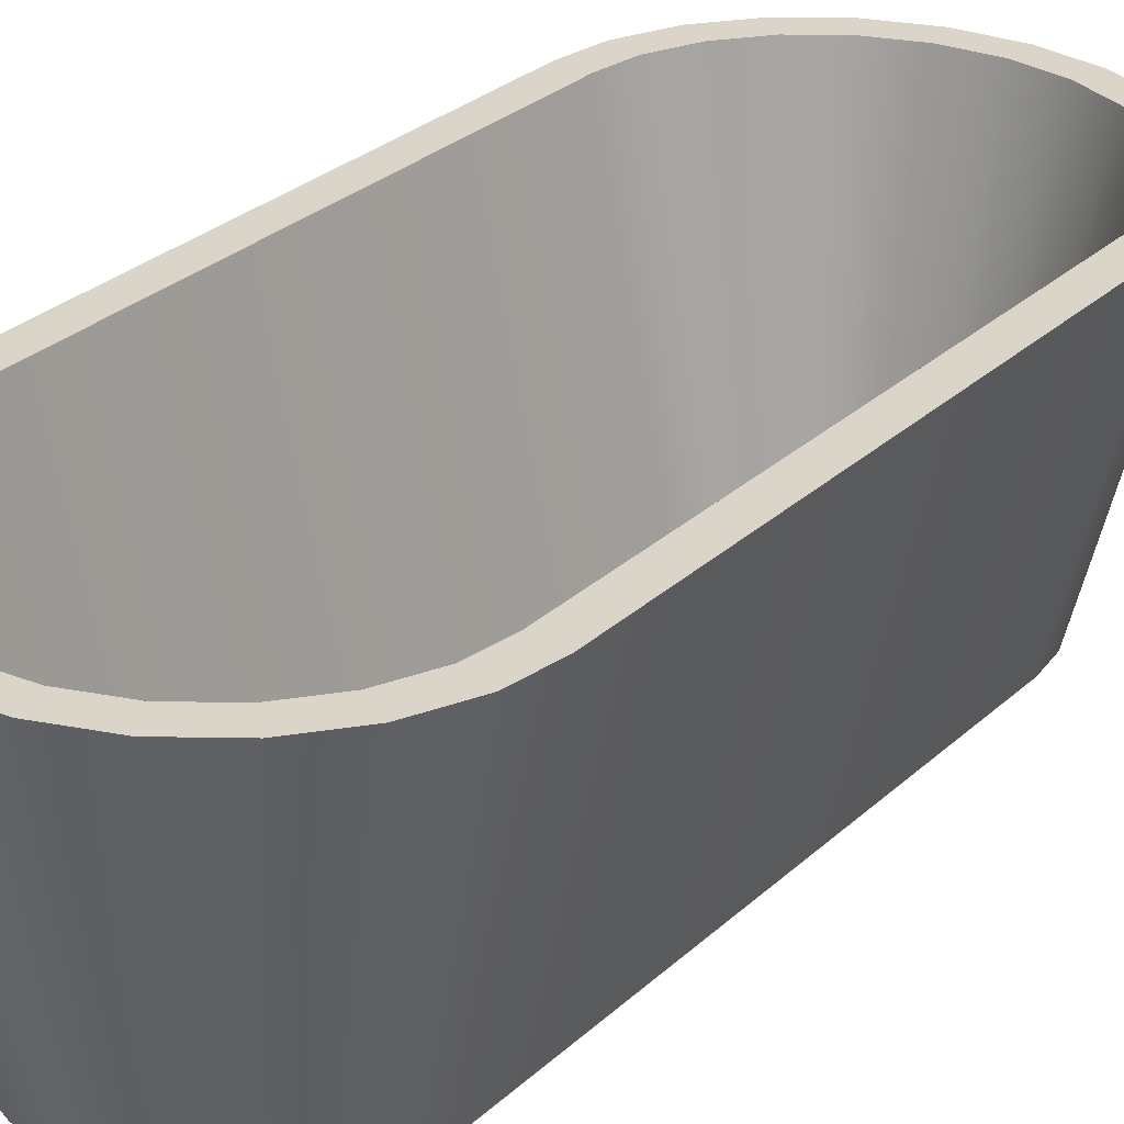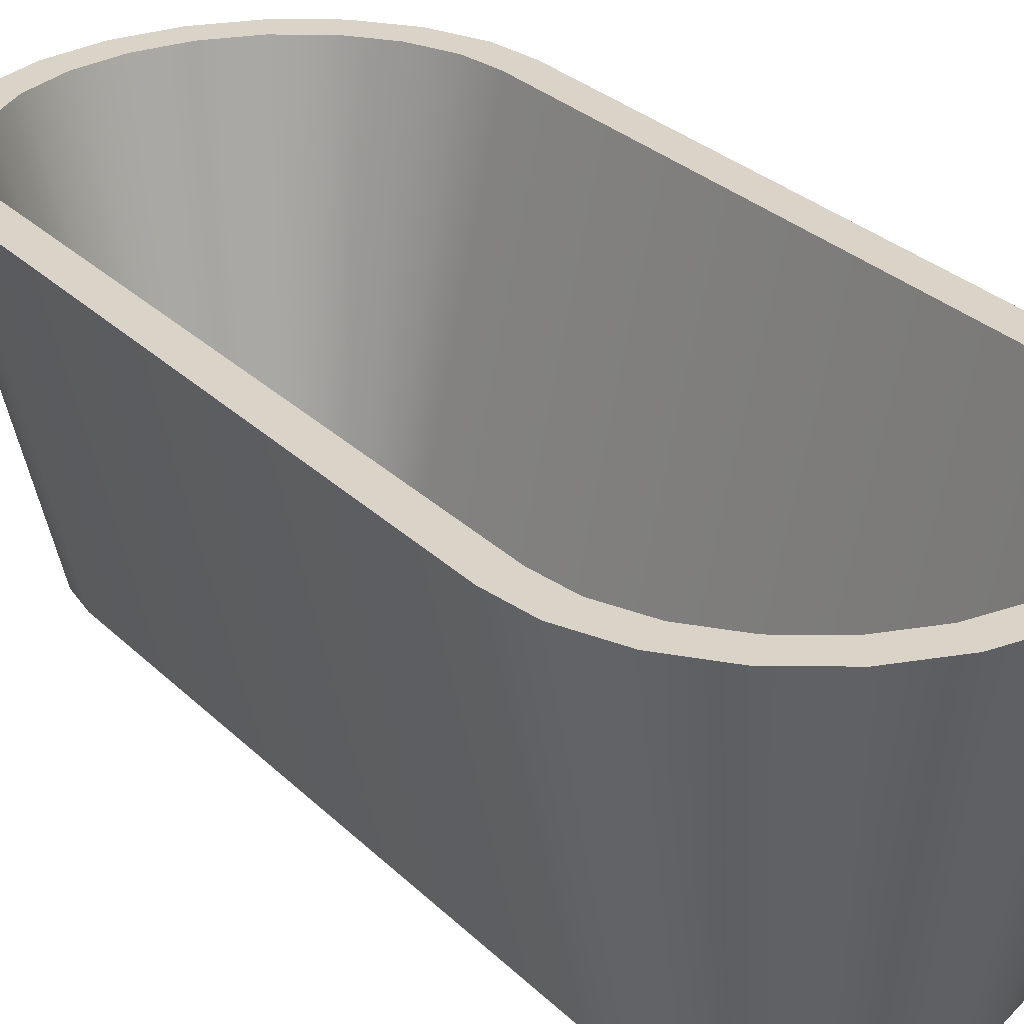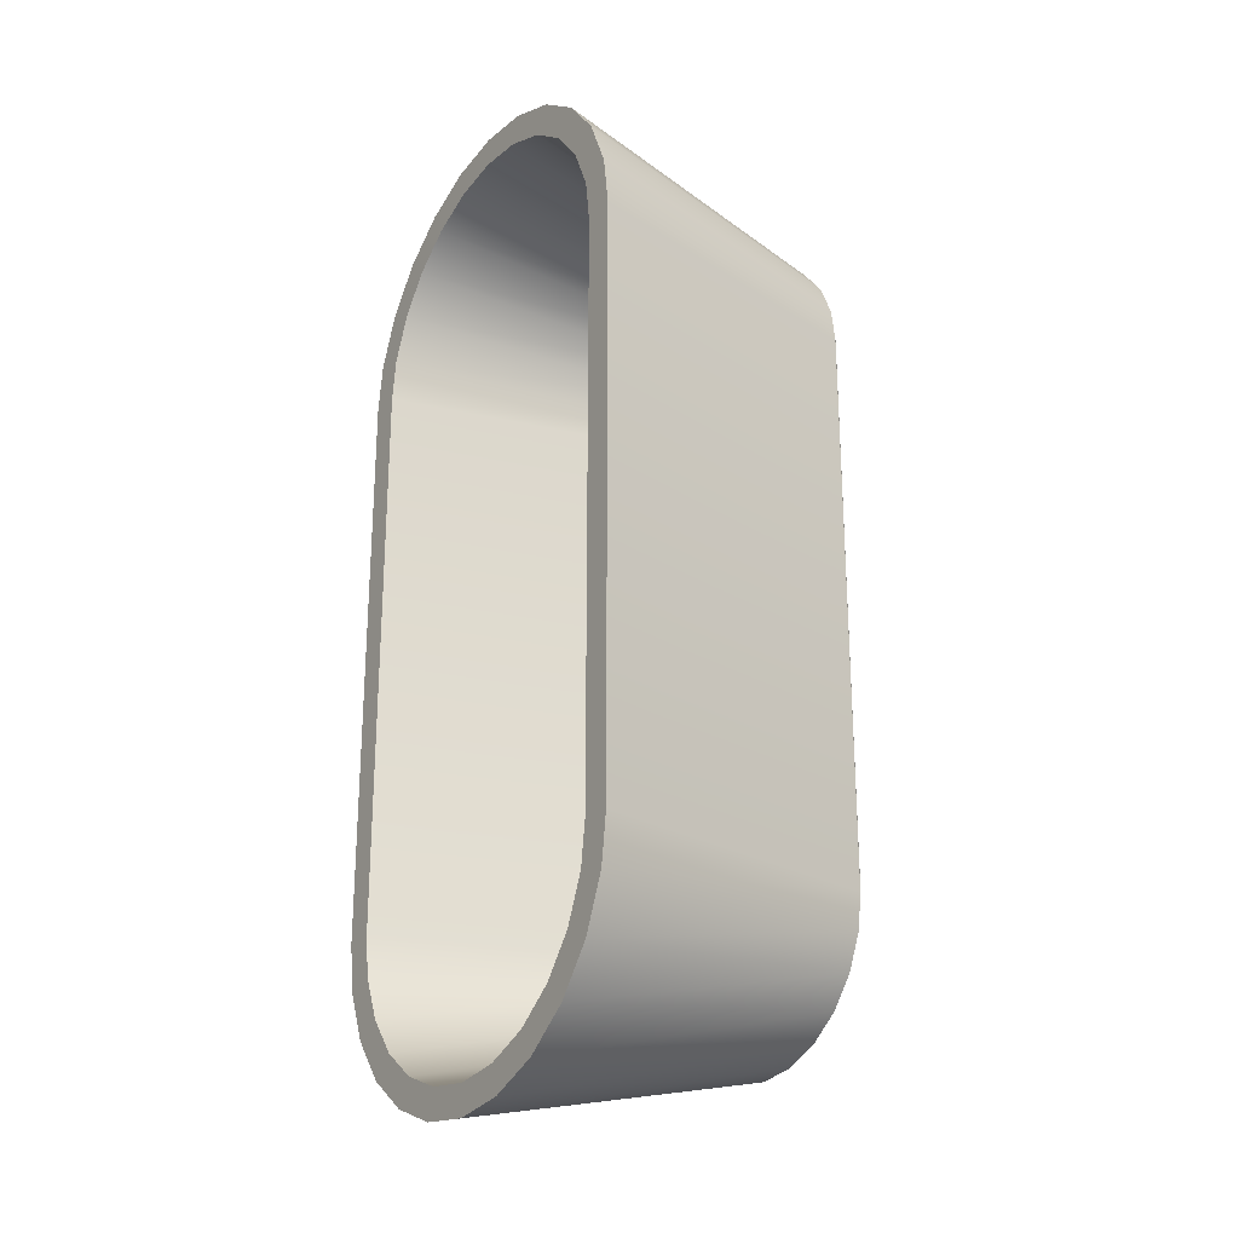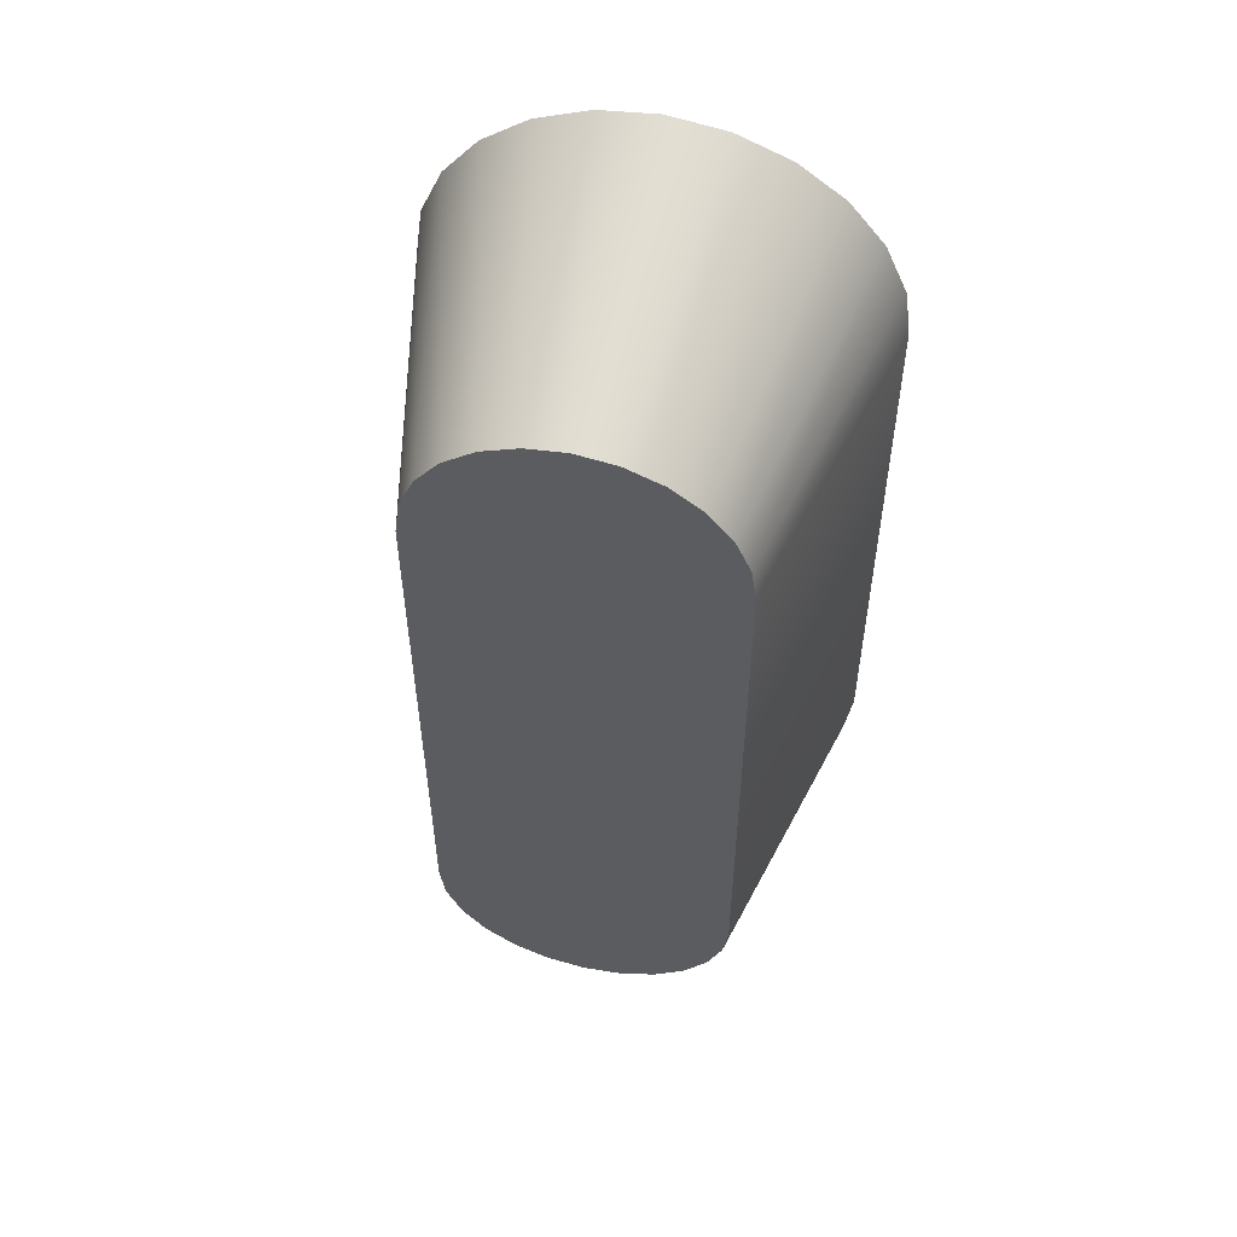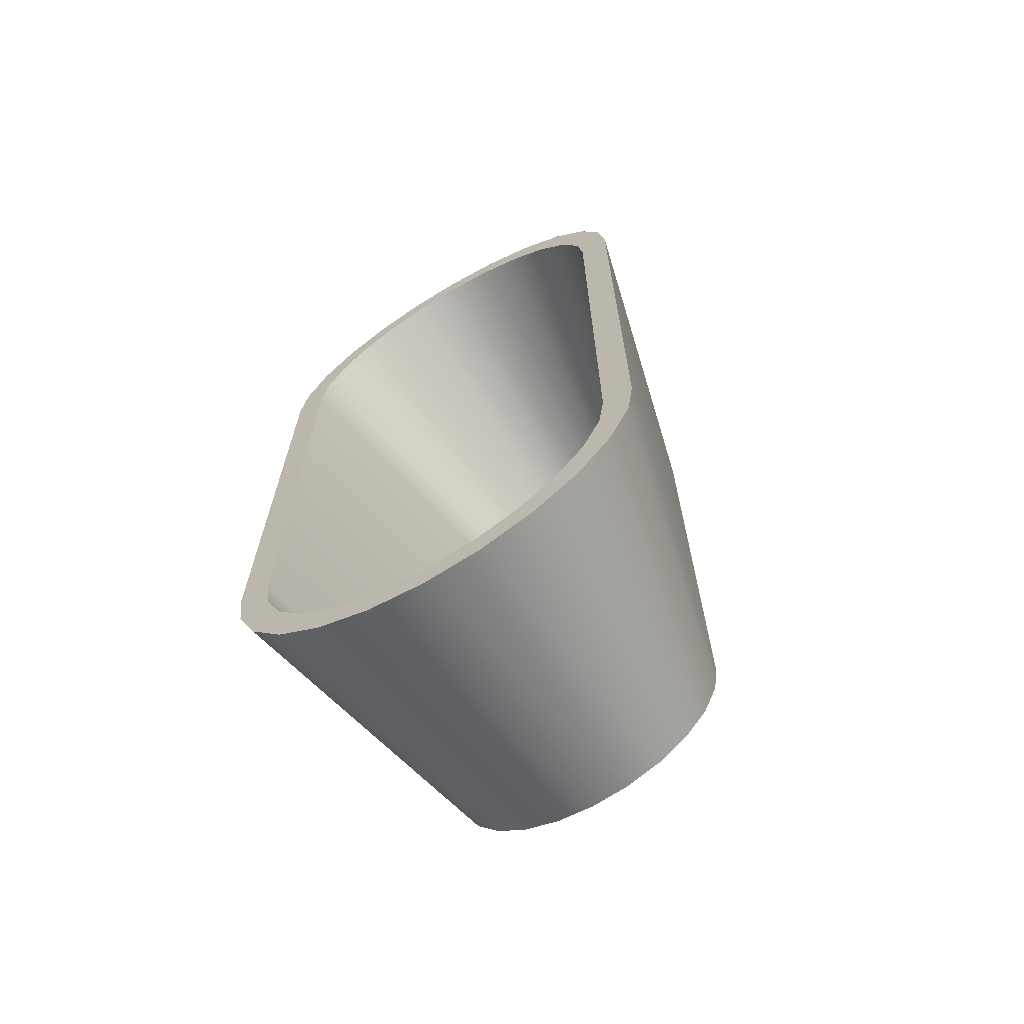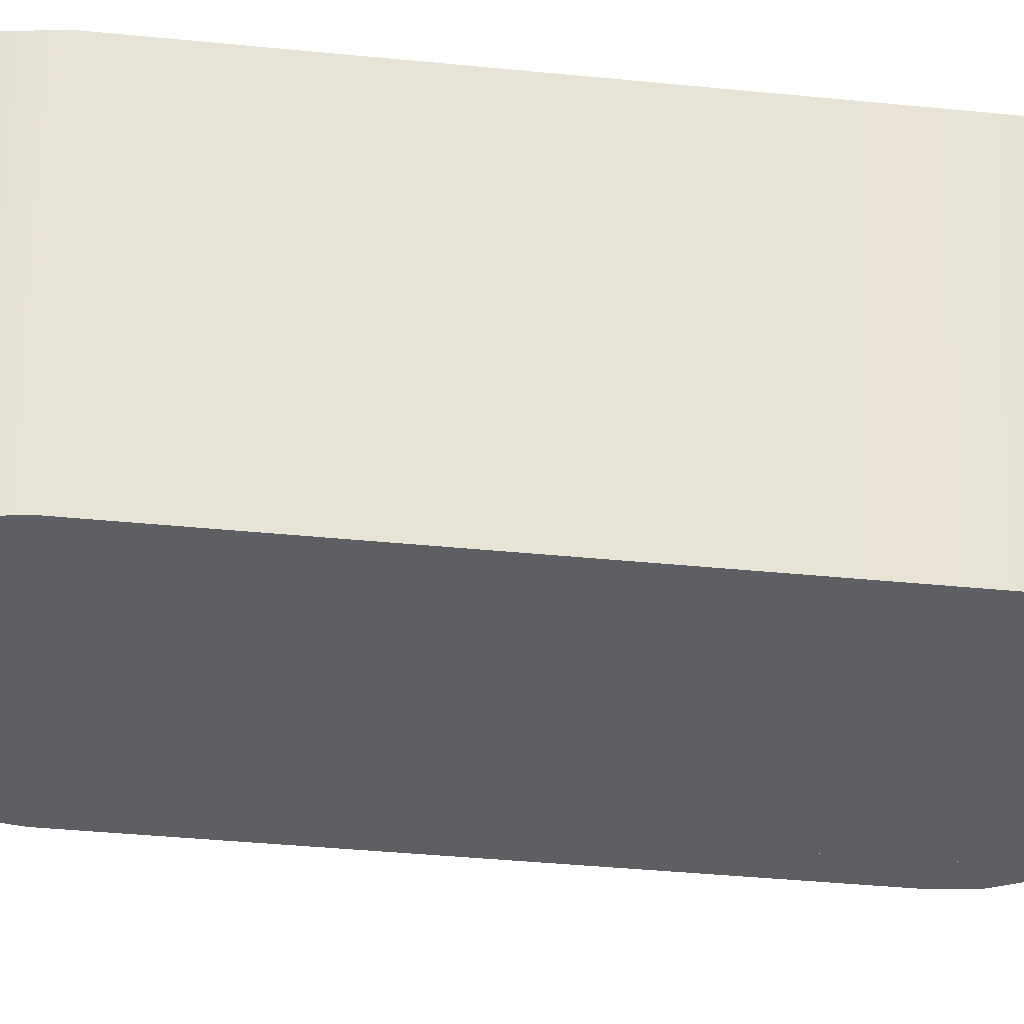
<metadata>
{"format":"obj","ext":"obj","renderer":"f3d","projection":"perspective","resolution":1024,"background":"white","views":[{"elev":29.2,"azim":-142.9,"up":"+Y"},{"elev":28.5,"azim":145.0,"up":"+Y"},{"elev":-24.5,"azim":-122.6,"up":"+Z"},{"elev":54.0,"azim":13.5,"up":"+Z"},{"elev":-67.6,"azim":-149.7,"up":"+Z"},{"elev":-39.8,"azim":83.0,"up":"+Y"}]}
</metadata>
<code>
g Mesh1 Group1 Model
v 94.26 0 -177.3
v 107.3 57 -180.6
v 108.6 57 -171.8
v 95.15 0 -171
f 1 2 3 4
v 91.5 0 -183.5
v 103.2 57 -189.9
f 5 6 2 1
v 87.11 0 -188.9
v 96.67 57 -197.8
f 7 8 6 5
v 81.38 0 -193
v 88.14 57 -204
f 9 10 8 7
v 74.72 0 -195.6
v 78.22 57 -207.8
f 11 12 10 9
v 67.56 0 -196.5
v 67.56 57 -209.1
f 13 14 12 11
v 60.41 0 -195.6
v 56.91 57 -207.8
f 15 16 14 13
v 53.74 0 -193
v 46.98 57 -204
f 17 18 16 15
v 48.01 0 -188.9
v 38.45 57 -197.8
f 19 20 18 17
v 43.62 0 -183.5
v 31.91 57 -189.9
f 21 22 20 19
v 40.86 0 -177.3
v 27.8 57 -180.6
f 23 24 22 21
v 39.97 0 -171
v 26.56 57 -171.8
f 25 26 24 23
v 39.97 0 -67.27
v 26.56 57 -66.45
f 27 28 26 25
v 40.86 0 -60.92
v 27.8 57 -57.65
f 29 30 28 27
v 43.62 0 -54.69
v 31.91 57 -48.36
f 31 32 30 29
v 48.01 0 -49.33
v 38.45 57 -40.39
f 33 34 32 31
v 53.74 0 -45.23
v 46.98 57 -34.27
f 35 36 34 33
v 60.41 0 -42.64
v 56.91 57 -30.43
f 37 38 36 35
v 67.56 0 -41.76
v 67.56 57 -29.11
f 39 40 38 37
v 74.72 0 -42.64
v 78.22 57 -30.43
f 41 42 40 39
v 81.38 0 -45.23
v 88.14 57 -34.27
f 43 44 42 41
v 87.11 0 -49.33
v 96.67 57 -40.39
f 45 46 44 43
v 91.5 0 -54.69
v 103.2 57 -48.36
f 47 48 46 45
v 94.26 0 -60.92
v 107.3 57 -57.65
f 49 50 48 47
v 95.15 0 -67.27
v 108.6 57 -66.45
f 51 52 50 49
f 4 3 52 51
f 50 3 52
f 50 2 3
f 48 2 50
f 48 6 2
v 102.8 57 -66.8
f 48 53 6
v 101.7 57 -59.06
f 48 54 53
v 98.17 57 -51.09
f 48 55 54
f 46 55 48
v 92.55 57 -44.24
f 46 56 55
f 44 56 46
v 85.23 57 -38.99
f 44 57 56
f 42 57 44
v 76.71 57 -35.68
f 42 58 57
f 40 58 42
v 67.56 57 -34.56
f 40 59 58
v 58.41 57 -35.68
f 40 60 59
f 38 60 40
v 49.89 57 -38.99
f 38 61 60
f 36 61 38
v 42.57 57 -44.24
f 36 62 61
f 34 62 36
v 36.95 57 -51.09
f 34 63 62
v 33.42 57 -59.06
f 34 64 63
f 32 64 34
v 32.33 57 -66.8
f 64 32 65
v 32.33 57 -171.4
f 32 66 65
f 32 22 66
f 30 22 32
f 30 24 22
f 30 26 24
f 26 30 28
v 33.42 57 -179.2
f 66 22 67
f 67 22 20
v 36.95 57 -187.1
f 67 20 68
v 42.57 57 -194
f 68 20 69
f 69 20 18
v 49.89 57 -199.2
f 69 18 70
f 70 18 16
v 58.41 57 -202.5
f 70 16 71
f 71 16 14
v 67.56 57 -203.7
f 71 14 72
f 72 14 12
v 76.71 57 -202.5
f 72 12 73
v 85.23 57 -199.2
f 73 12 74
f 74 12 10
v 92.55 57 -194
f 74 10 75
f 75 10 8
v 98.17 57 -187.1
f 75 8 76
f 76 8 6
v 101.7 57 -179.2
f 76 6 77
v 102.8 57 -171.4
f 77 6 78
f 78 6 53
v 89.55 0 -170.6
v 89.55 0 -67.61
f 78 79 80 53
v 88.8 0 -175.9
f 77 81 79 78
v 86.6 0 -180.9
f 76 82 81 77
v 83.11 0 -185.2
f 75 83 82 76
v 78.55 0 -188.4
f 74 84 83 75
v 73.25 0 -190.5
f 73 85 84 74
v 67.56 0 -191.2
f 72 86 85 73
v 61.87 0 -190.5
f 71 87 86 72
v 56.57 0 -188.4
f 70 88 87 71
v 52.01 0 -185.2
f 69 89 88 70
v 48.52 0 -180.9
f 68 90 89 69
v 46.32 0 -175.9
f 67 91 90 68
v 45.58 0 -170.6
f 66 92 91 67
v 45.58 0 -67.61
f 65 93 92 66
v 46.32 0 -62.29
f 64 94 93 65
v 48.52 0 -57.33
f 63 95 94 64
v 52.01 0 -53.07
f 62 96 95 63
v 56.57 0 -49.81
f 61 97 96 62
v 61.87 0 -47.75
f 60 98 97 61
v 67.56 0 -47.05
f 59 99 98 60
v 73.25 0 -47.75
f 58 100 99 59
v 78.55 0 -49.81
f 57 101 100 58
v 83.11 0 -53.07
f 56 102 101 57
v 86.6 0 -57.33
f 55 103 102 56
v 88.8 0 -62.29
f 54 104 103 55
f 53 80 104 54
f 93 92 91 90 89 88 87 86 85 84 83 82 81 79 80 104 103 102 101 100 99 98 97 96 95 94
f 21 92 93
f 92 21 19
f 92 19 91
f 91 19 90
f 90 19 17
f 90 17 89
f 89 17 88
f 88 17 15
f 88 15 87
f 87 15 13
f 87 13 86
f 86 13 11
f 86 11 85
f 85 11 84
f 84 11 9
f 84 9 83
f 83 9 7
f 83 7 82
f 82 7 81
f 81 7 5
f 81 5 79
f 79 5 80
f 47 80 5
f 47 104 80
f 45 104 47
f 45 103 104
f 45 102 103
f 43 102 45
f 43 101 102
f 41 101 43
f 41 100 101
f 39 100 41
f 39 99 100
f 39 98 99
f 37 98 39
f 37 97 98
f 35 97 37
f 35 96 97
f 35 95 96
f 33 95 35
f 33 94 95
f 33 93 94
f 31 93 33
f 31 21 93
f 31 23 21
f 29 23 31
f 27 23 29
f 23 27 25
v 39.92 0 -67.61
v 39.92 0 -170.6
f 27 105 106 25
f 47 5 1
f 47 1 49
f 49 1 4
f 49 4 51
v 95.2 0 -170.6
v 95.2 0 -67.61
f 4 107 108 51

</code>
